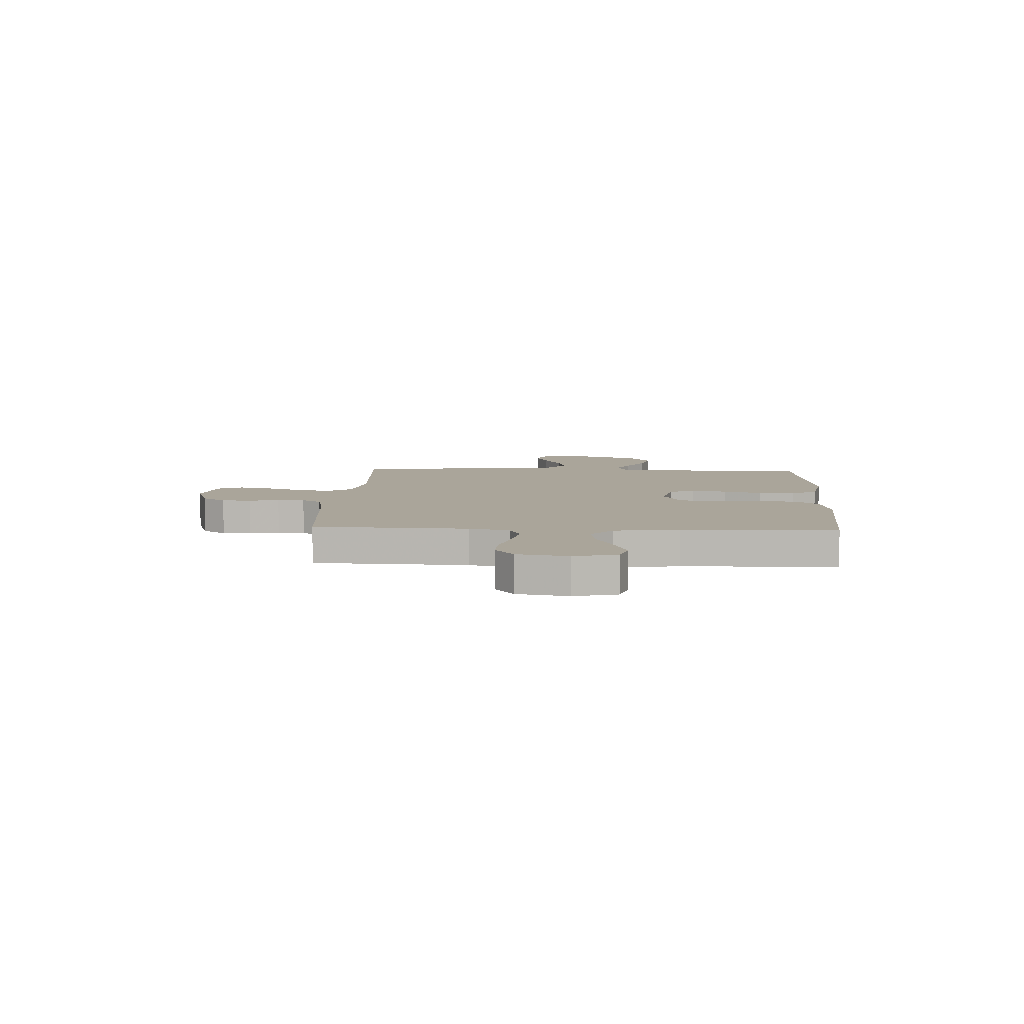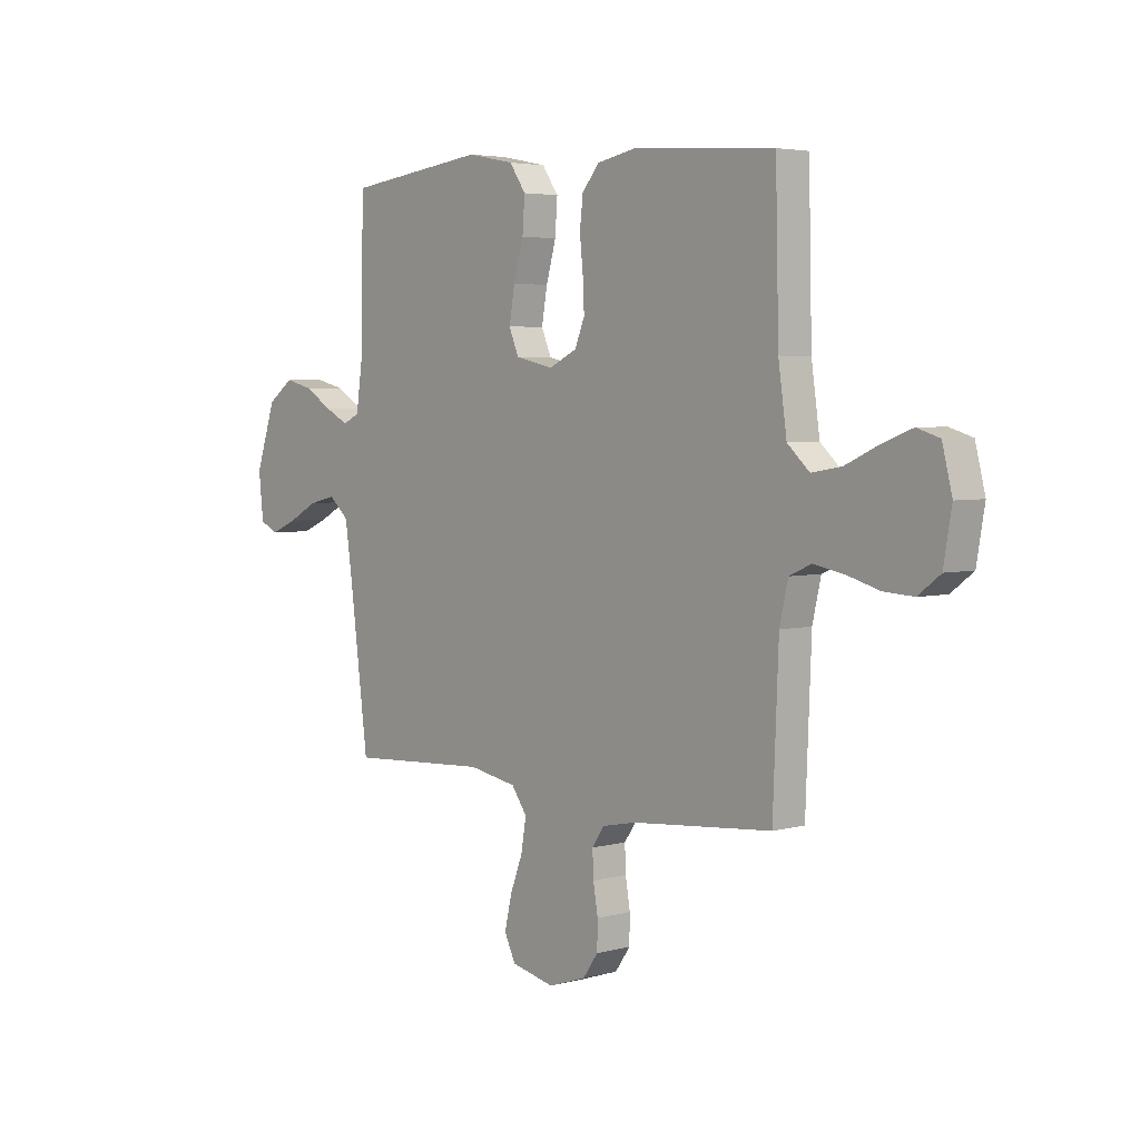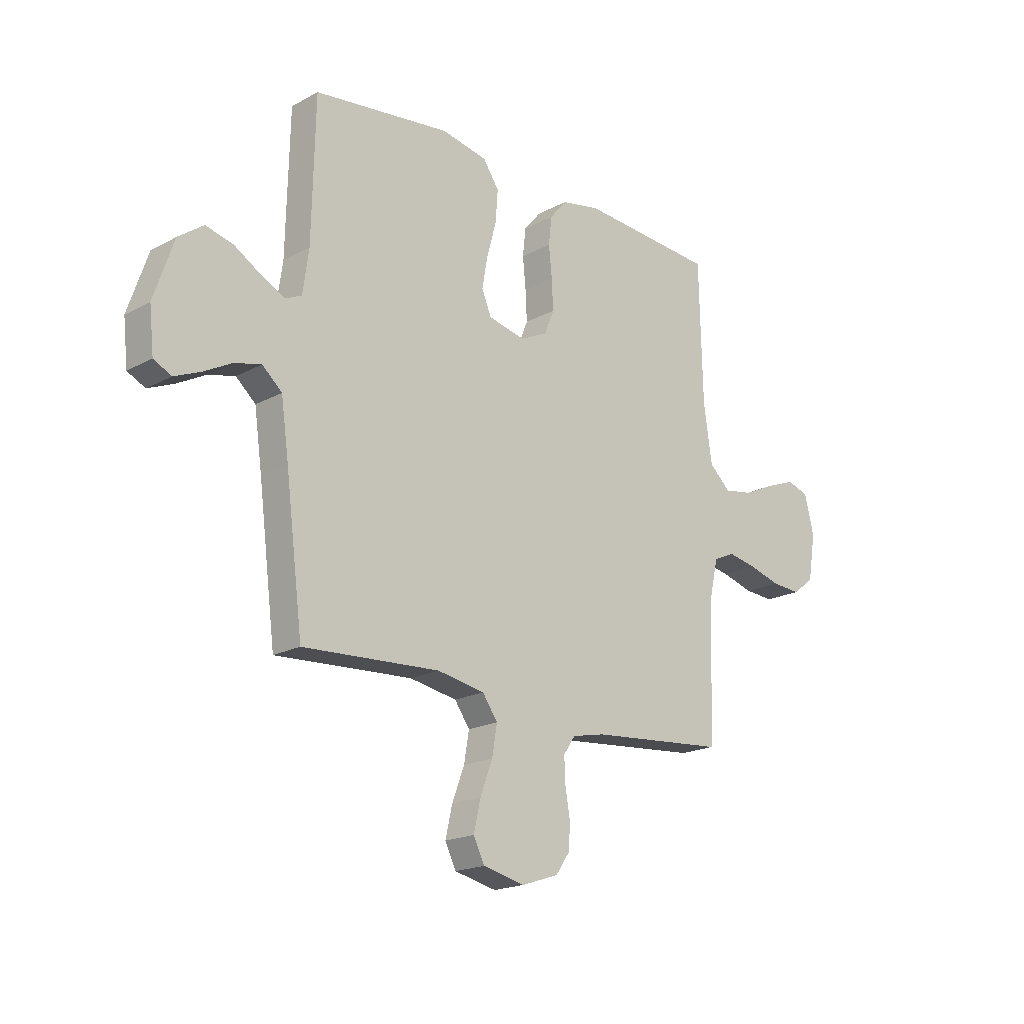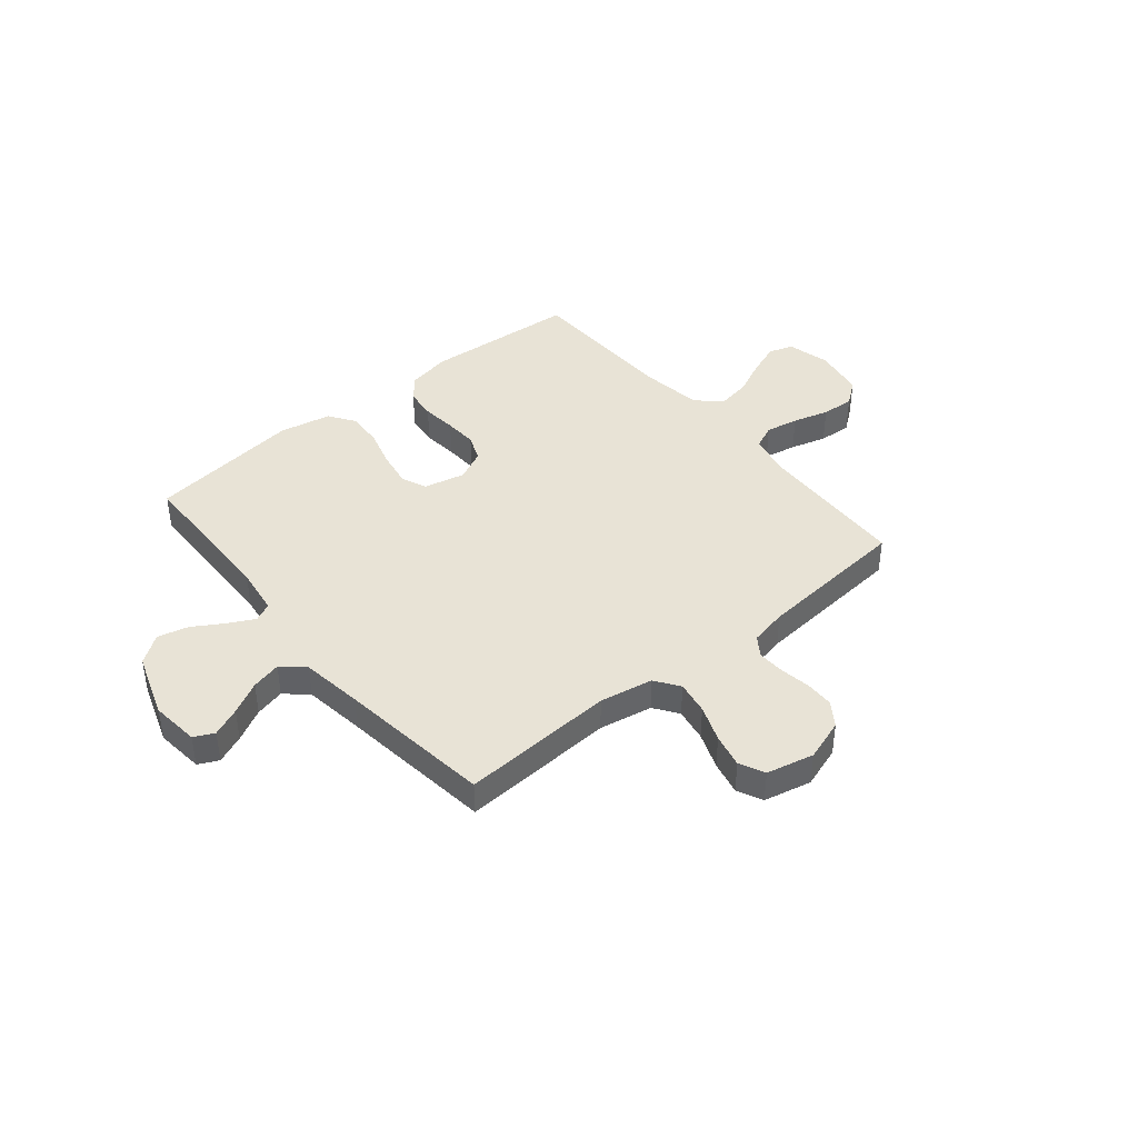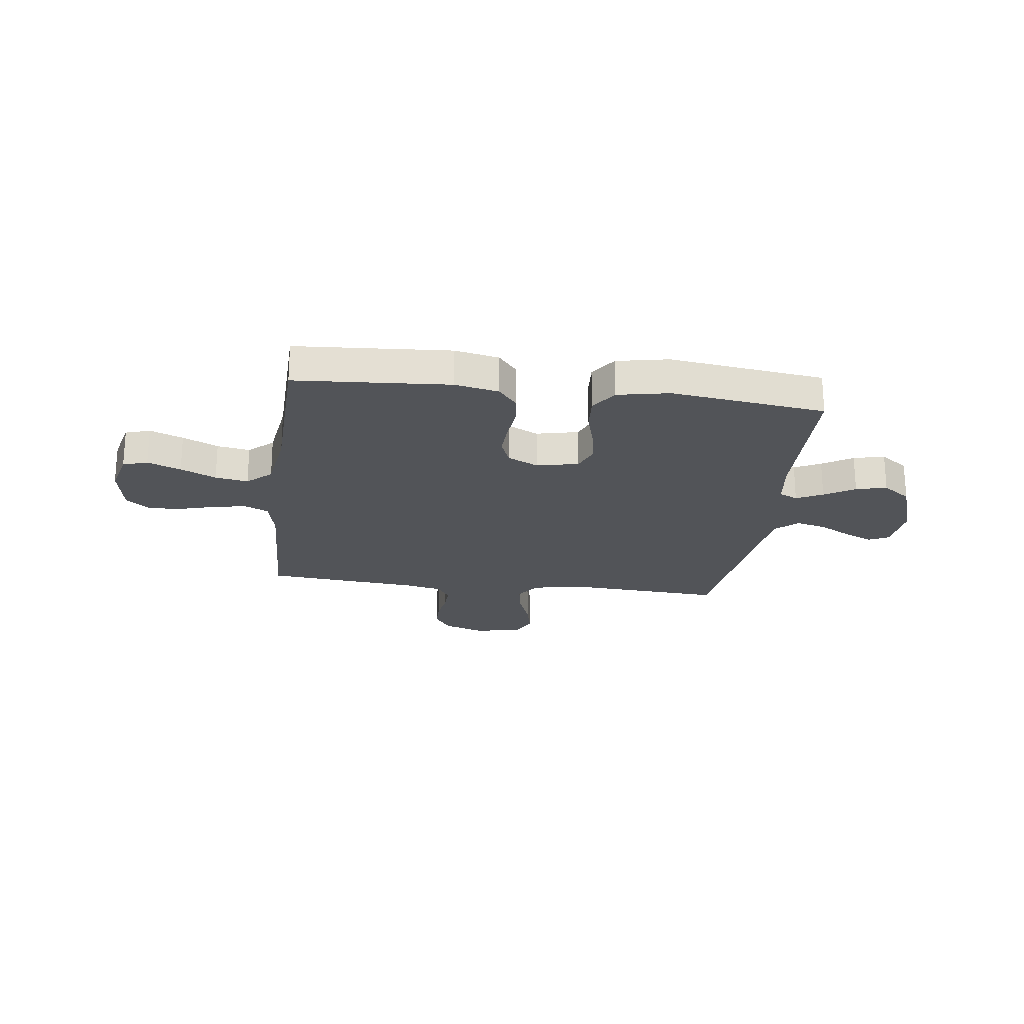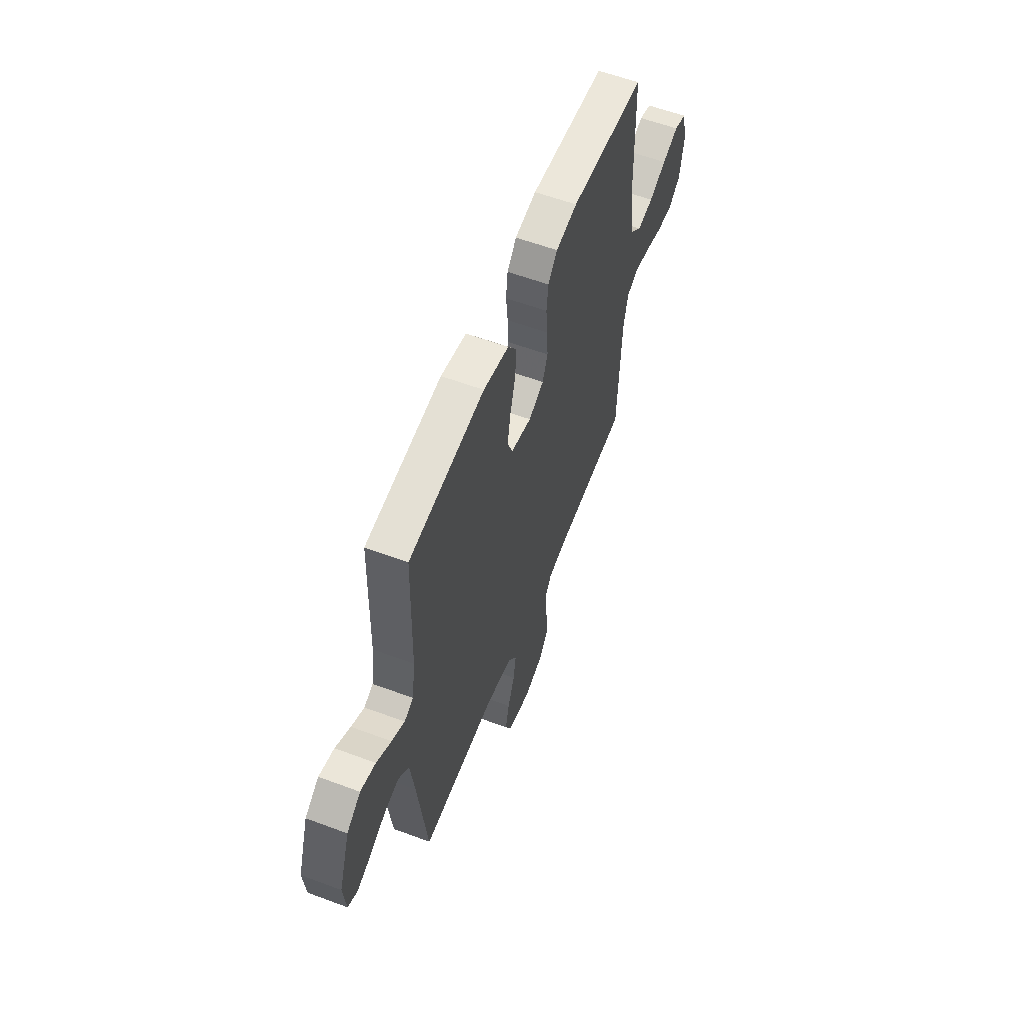
<metadata>
{"format":"obj","ext":"obj","renderer":"f3d","projection":"perspective","resolution":1024,"background":"white","views":[{"elev":7.6,"azim":-87.3,"up":"+Y"},{"elev":4.1,"azim":-131.3,"up":"+Z"},{"elev":-19.0,"azim":135.6,"up":"+Z"},{"elev":41.5,"azim":140.5,"up":"+Y"},{"elev":-22.8,"azim":-7.4,"up":"+Y"},{"elev":58.1,"azim":111.2,"up":"+Z"}]}
</metadata>
<code>
v 0.5 0.07 0.5
v 0.507 0.07 0.2
v 0.52 0.07 0.107
v 0.556 0.07 0.09
v 0.607 0.07 0.116
v 0.666 0.07 0.152
v 0.726 0.07 0.167
v 0.781 0.07 0.127
v 0.824 0.07 0
v 0.814 0.07 -0.094
v 0.775 0.07 -0.113
v 0.719 0.07 -0.089
v 0.656 0.07 -0.055
v 0.598 0.07 -0.041
v 0.555 0.07 -0.079
v 0.538 0.07 -0.2
v 0.5 0.07 -0.5
v 0.2 0.07 -0.483
v 0.096 0.07 -0.502
v 0.063 0.07 -0.549
v 0.074 0.07 -0.614
v 0.101 0.07 -0.685
v 0.116 0.07 -0.751
v 0.092 0.07 -0.8
v 0 0.07 -0.821
v -0.081 0.07 -0.794
v -0.113 0.07 -0.748
v -0.114 0.07 -0.691
v -0.104 0.07 -0.632
v -0.102 0.07 -0.579
v -0.128 0.07 -0.541
v -0.2 0.07 -0.526
v -0.5 0.07 -0.5
v -0.512 0.07 -0.2
v -0.53 0.07 -0.121
v -0.577 0.07 -0.1
v -0.641 0.07 -0.112
v -0.711 0.07 -0.132
v -0.775 0.07 -0.136
v -0.822 0.07 -0.1
v -0.839 0.07 0
v -0.818 0.07 0.084
v -0.77 0.07 0.099
v -0.705 0.07 0.074
v -0.636 0.07 0.042
v -0.572 0.07 0.031
v -0.525 0.07 0.074
v -0.507 0.07 0.2
v -0.5 0.07 0.5
v -0.2 0.07 0.521
v -0.115 0.07 0.504
v -0.078 0.07 0.46
v -0.071 0.07 0.399
v -0.078 0.07 0.331
v -0.081 0.07 0.266
v -0.06 0.07 0.214
v 0 0.07 0.185
v 0.081 0.07 0.203
v 0.102 0.07 0.253
v 0.09 0.07 0.322
v 0.069 0.07 0.397
v 0.064 0.07 0.467
v 0.099 0.07 0.518
v 0.2 0.07 0.538
v 0.5 0 0.5
v 0.507 0 0.2
v 0.52 0 0.107
v 0.556 0 0.09
v 0.607 0 0.116
v 0.666 0 0.152
v 0.726 0 0.167
v 0.781 0 0.127
v 0.824 0 0
v 0.814 0 -0.094
v 0.775 0 -0.113
v 0.719 0 -0.089
v 0.656 0 -0.055
v 0.598 0 -0.041
v 0.555 0 -0.079
v 0.538 0 -0.2
v 0.5 0 -0.5
v 0.2 0 -0.483
v 0.096 0 -0.502
v 0.063 0 -0.549
v 0.074 0 -0.614
v 0.101 0 -0.685
v 0.116 0 -0.751
v 0.092 0 -0.8
v 0 0 -0.821
v -0.081 0 -0.794
v -0.113 0 -0.748
v -0.114 0 -0.691
v -0.104 0 -0.632
v -0.102 0 -0.579
v -0.128 0 -0.541
v -0.2 0 -0.526
v -0.5 0 -0.5
v -0.512 0 -0.2
v -0.53 0 -0.121
v -0.577 0 -0.1
v -0.641 0 -0.112
v -0.711 0 -0.132
v -0.775 0 -0.136
v -0.822 0 -0.1
v -0.839 0 0
v -0.818 0 0.084
v -0.77 0 0.099
v -0.705 0 0.074
v -0.636 0 0.042
v -0.572 0 0.031
v -0.525 0 0.074
v -0.507 0 0.2
v -0.5 0 0.5
v -0.2 0 0.521
v -0.115 0 0.504
v -0.078 0 0.46
v -0.071 0 0.399
v -0.078 0 0.331
v -0.081 0 0.266
v -0.06 0 0.214
v 0 0 0.185
v 0.081 0 0.203
v 0.102 0 0.253
v 0.09 0 0.322
v 0.069 0 0.397
v 0.064 0 0.467
v 0.099 0 0.518
v 0.2 0 0.538
f 64 1 2
f 63 64 2
f 62 63 2
f 61 62 2
f 60 61 2
f 59 60 2 3
f 58 59 3 4
f 57 58 4
f 52 53 54
f 51 52 54
f 50 51 54
f 49 50 54
f 48 49 54
f 47 48 54 55
f 46 47 55 56
f 43 44 45
f 42 43 45
f 41 42 45
f 40 41 45
f 39 40 45
f 38 39 45
f 37 38 45
f 36 37 45 46
f 46 56 57
f 36 46 57
f 35 36 57
f 32 33 34
f 35 57 4
f 34 35 4
f 32 34 4
f 31 32 4
f 27 28 29
f 26 27 29
f 25 26 29
f 24 25 29
f 23 24 29
f 22 23 29
f 21 22 29
f 20 21 29 30
f 16 17 18
f 15 16 18 19
f 11 12 13
f 10 11 13
f 9 10 13
f 8 9 13
f 7 8 13
f 6 7 13
f 5 6 13
f 5 13 14
f 4 5 14 15
f 19 20 30 31
f 4 15 19 31
f 66 65 128
f 66 128 127
f 66 127 126
f 66 126 125
f 66 125 124
f 67 66 124 123
f 68 67 123 122
f 68 122 121
f 118 117 116
f 118 116 115
f 118 115 114
f 118 114 113
f 118 113 112
f 119 118 112 111
f 120 119 111 110
f 109 108 107
f 109 107 106
f 109 106 105
f 109 105 104
f 109 104 103
f 109 103 102
f 109 102 101
f 110 109 101 100
f 121 120 110
f 121 110 100
f 121 100 99
f 98 97 96
f 68 121 99
f 68 99 98
f 68 98 96
f 68 96 95
f 93 92 91
f 93 91 90
f 93 90 89
f 93 89 88
f 93 88 87
f 93 87 86
f 93 86 85
f 94 93 85 84
f 82 81 80
f 83 82 80 79
f 77 76 75
f 77 75 74
f 77 74 73
f 77 73 72
f 77 72 71
f 77 71 70
f 77 70 69
f 78 77 69
f 79 78 69 68
f 95 94 84 83
f 95 83 79 68
f 1 65 66 2
f 2 66 67 3
f 3 67 68 4
f 4 68 69 5
f 5 69 70 6
f 6 70 71 7
f 7 71 72 8
f 8 72 73 9
f 9 73 74 10
f 10 74 75 11
f 11 75 76 12
f 12 76 77 13
f 13 77 78 14
f 14 78 79 15
f 15 79 80 16
f 16 80 81 17
f 17 81 82 18
f 18 82 83 19
f 19 83 84 20
f 20 84 85 21
f 21 85 86 22
f 22 86 87 23
f 23 87 88 24
f 24 88 89 25
f 25 89 90 26
f 26 90 91 27
f 27 91 92 28
f 28 92 93 29
f 29 93 94 30
f 30 94 95 31
f 31 95 96 32
f 32 96 97 33
f 33 97 98 34
f 34 98 99 35
f 35 99 100 36
f 36 100 101 37
f 37 101 102 38
f 38 102 103 39
f 39 103 104 40
f 40 104 105 41
f 41 105 106 42
f 42 106 107 43
f 43 107 108 44
f 44 108 109 45
f 45 109 110 46
f 46 110 111 47
f 47 111 112 48
f 48 112 113 49
f 49 113 114 50
f 50 114 115 51
f 51 115 116 52
f 52 116 117 53
f 53 117 118 54
f 54 118 119 55
f 55 119 120 56
f 56 120 121 57
f 57 121 122 58
f 58 122 123 59
f 59 123 124 60
f 60 124 125 61
f 61 125 126 62
f 62 126 127 63
f 63 127 128 64
f 64 128 65 1

</code>
